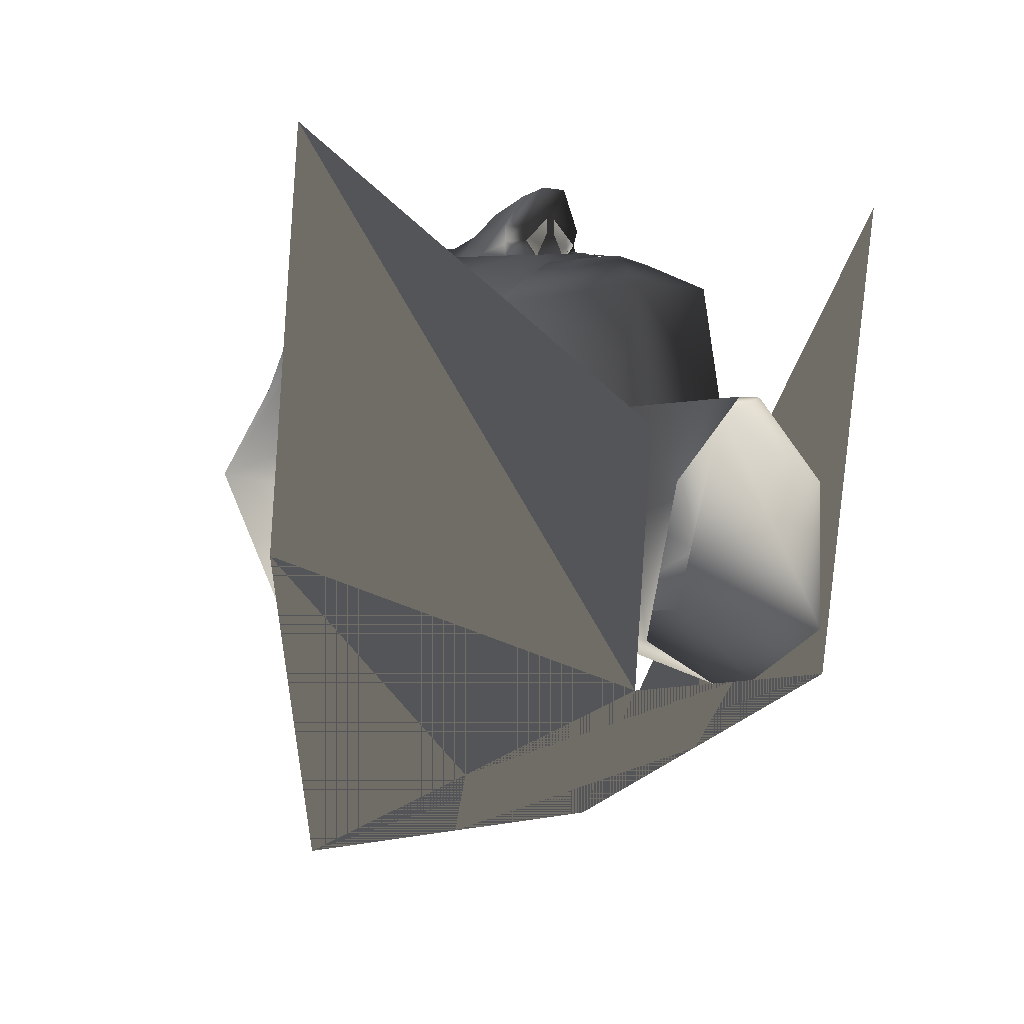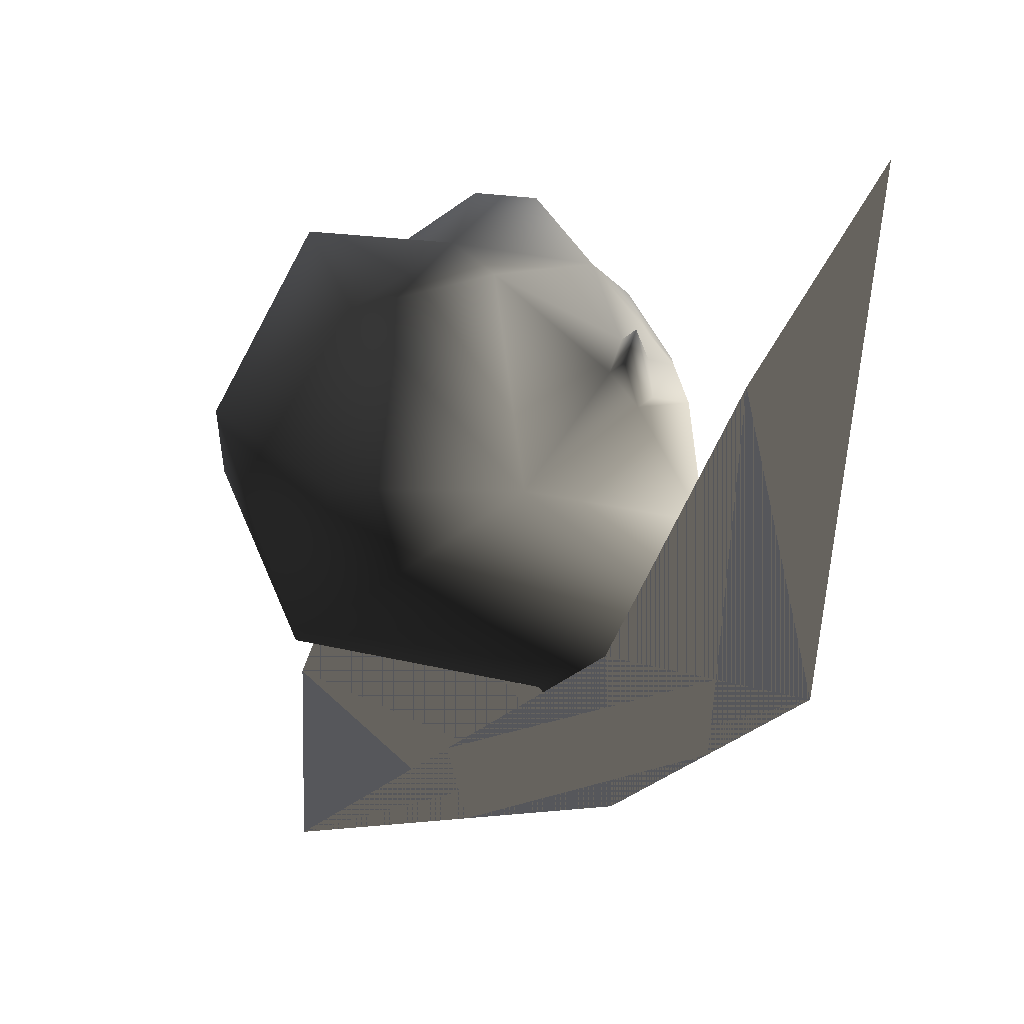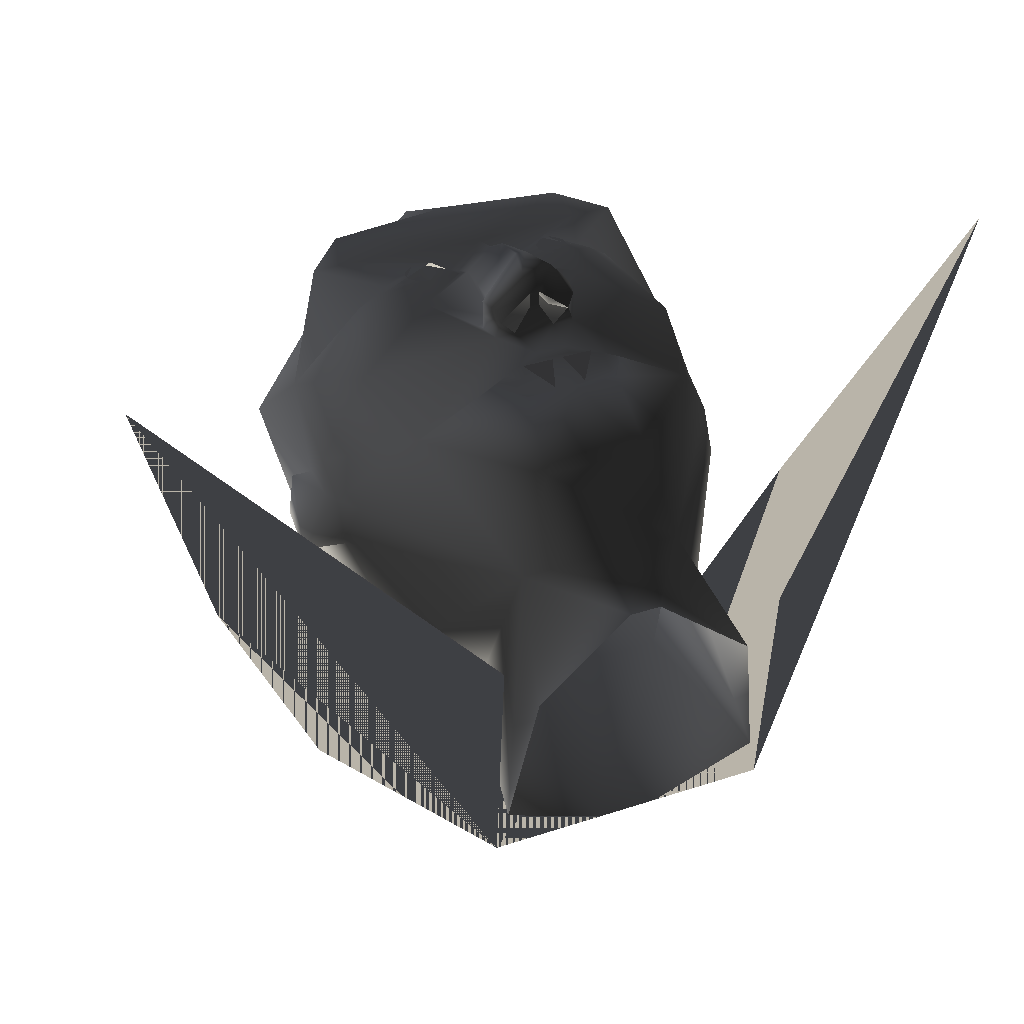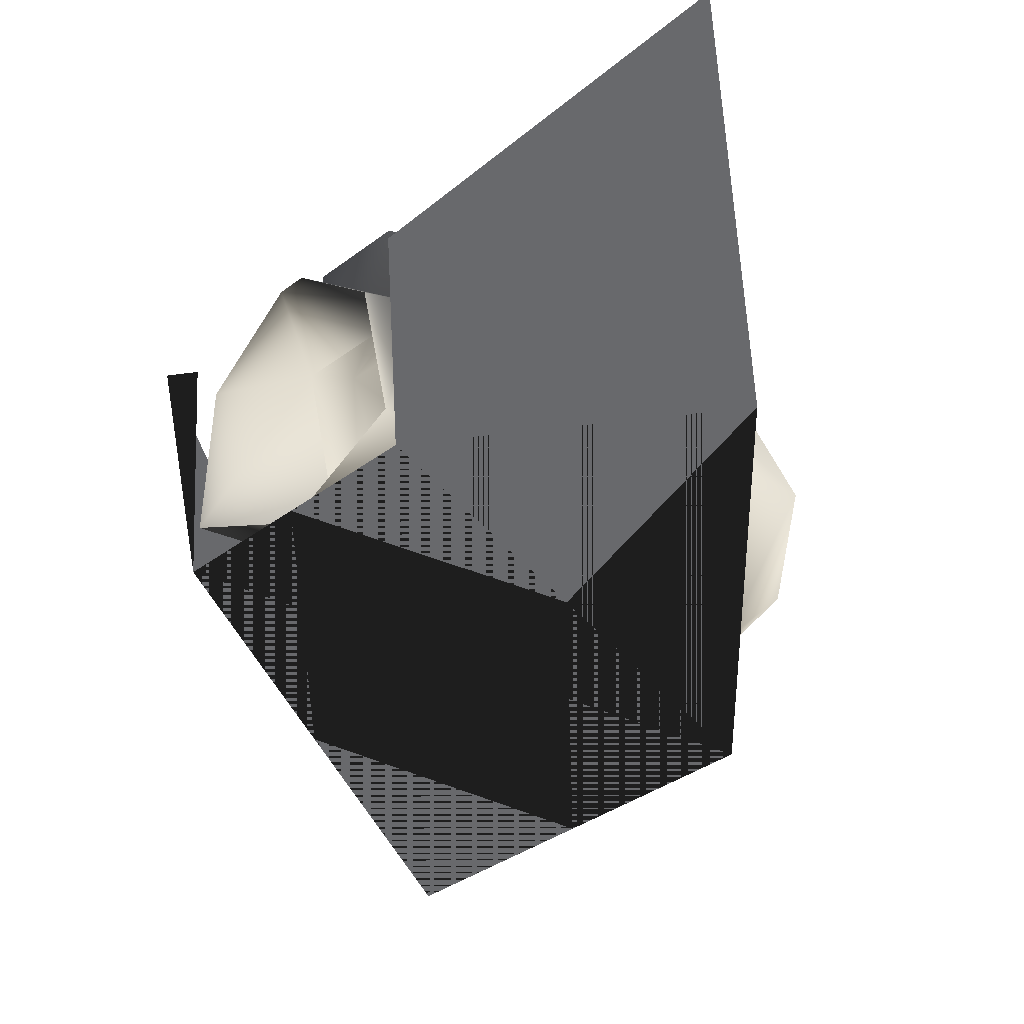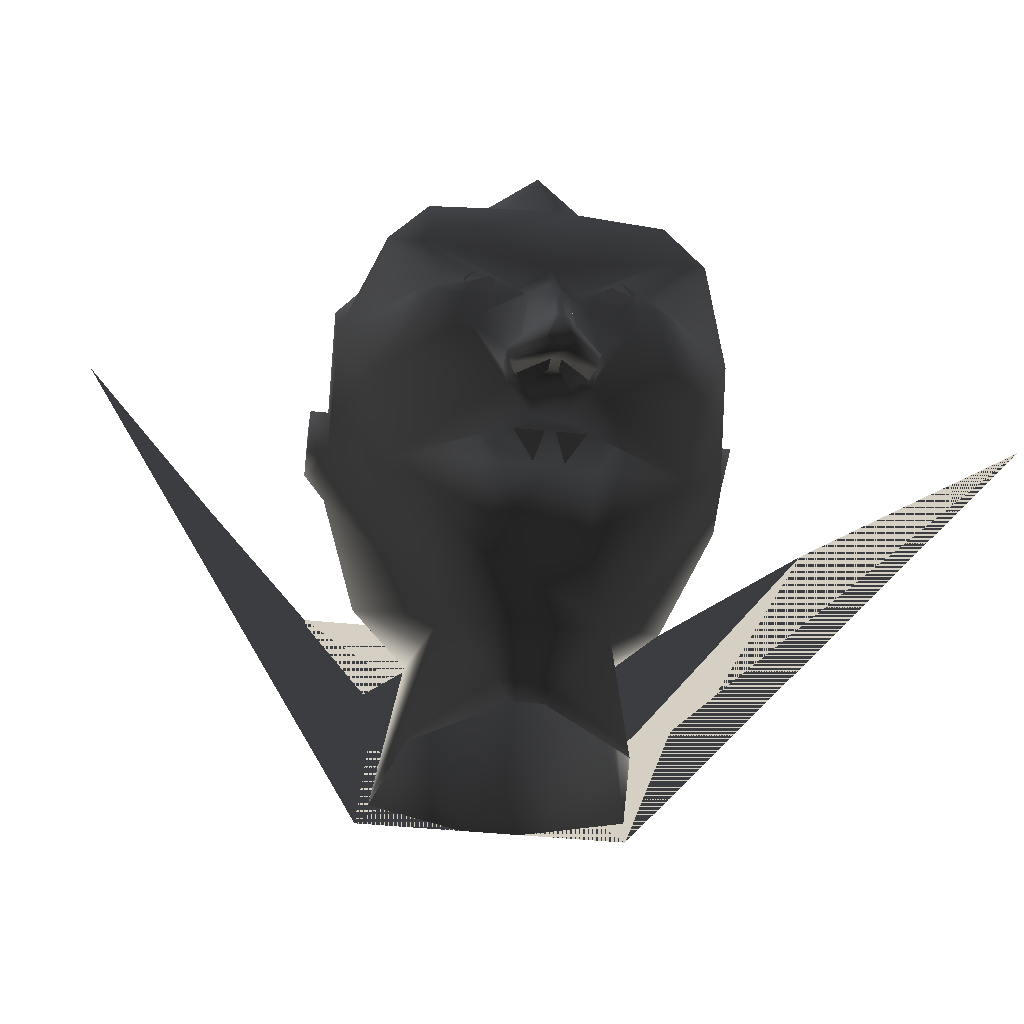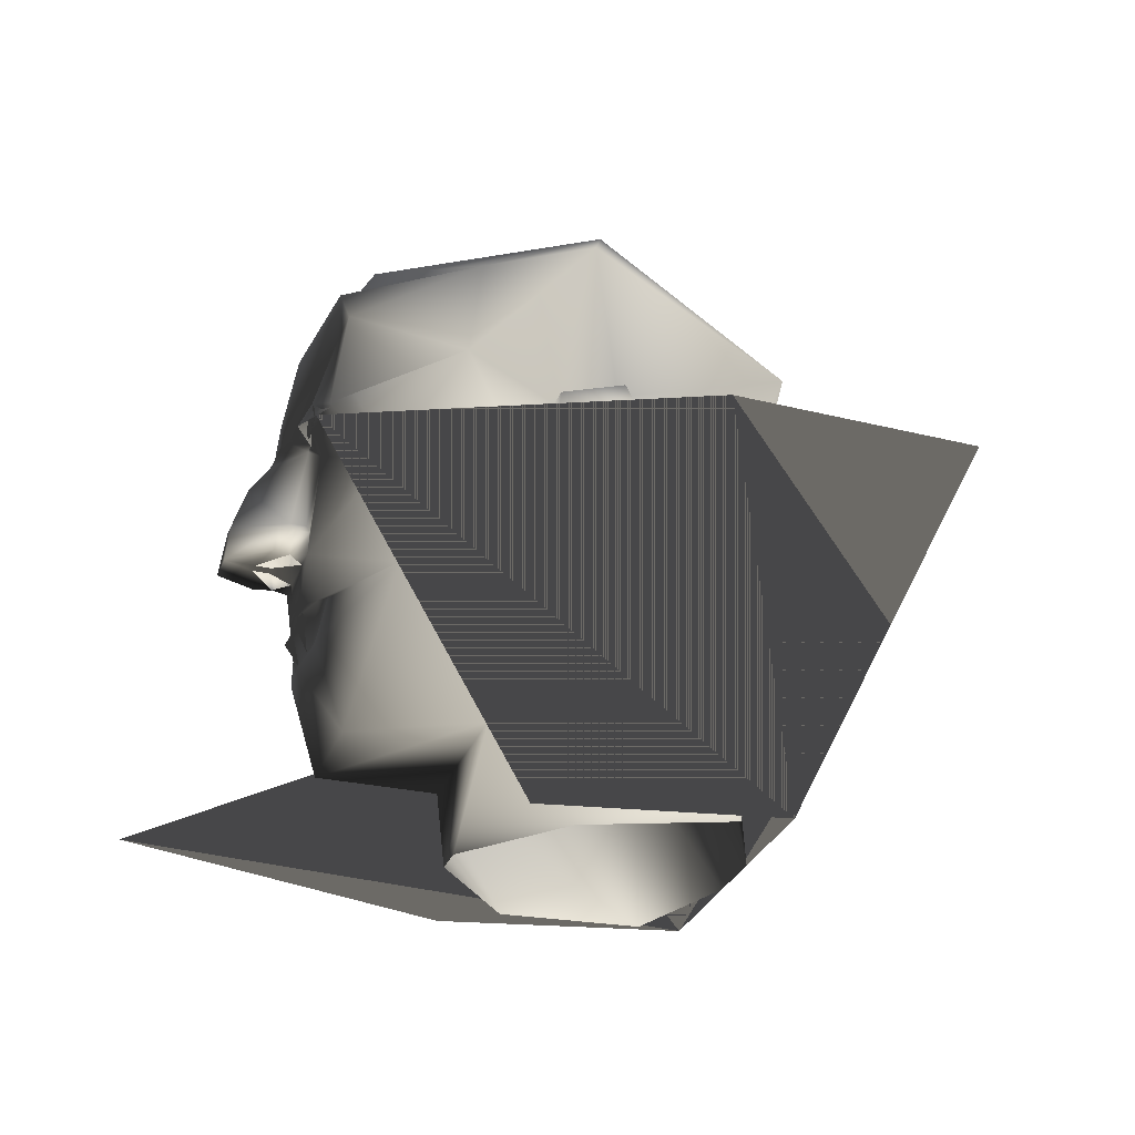
<metadata>
{"format":"obj","ext":"obj","renderer":"f3d","projection":"perspective","resolution":1024,"background":"white","views":[{"elev":0.4,"azim":-45.4,"up":"+Z"},{"elev":-40.7,"azim":-135.2,"up":"+Z"},{"elev":37.6,"azim":-22.8,"up":"+Z"},{"elev":-37.2,"azim":43.9,"up":"+Z"},{"elev":-38.8,"azim":-7.9,"up":"+Y"},{"elev":-29.4,"azim":71.3,"up":"+Y"}]}
</metadata>
<code>
o 62
v 44 18 8
v 44 14 -8
v 44 22 -4
v 40 22 -4
v 40 18 8
v 40 10 8
v 40 2 12
v 40 -2 4
v 40 14 -8
v 32 38 -40
v 40 54 0
v 40 26 24
v 40 10 16
v 28 -12 32
v 16 -34 12
v 32 -14 -16
v 20 -19 -28
v -20 -19 -28
v -32 38 -40
v 0 58 -32
v 20 72 -8
v 28 54 18
v 32 34 44
v 20 23 44
v 26 22 41
v 32 6 36
v 8 -2 44
v 10 -12 42
v 13 -13 41
v 9 -20 42
v 8 -36 36
v -12 -36 36
v -16 -34 12
v -3 -54 14
v 3 -54 14
v 22 -54 -2
v 26 -51 -31
v -44 22 -4
v -44 14 -8
v -44 18 8
v -40 22 -4
v -40 14 -8
v -40 -2 4
v -40 2 12
v -40 10 8
v -40 18 8
v -40 54 0
v -32 -14 -16
v -28 -12 32
v -40 10 16
v -40 26 24
v -28 54 18
v -20 72 -8
v 0 68 32
v 0 44 46
v 24 44 44
v 24 34 44
v 14 26 46
v 22 21 44
v 16 14 44
v 9 2 44
v 7 -2 47
v 4 -2 44
v 3 -10 44
v 3 -12 44
v 0 -20 41
v 9 -19 41
v 0 -21 43
v -9 -20 42
v -26 -51 -31
v -21 -54 -2
v -6 -50 -40
v 6 -50 -40
v -8 -2 44
v -32 6 36
v -27 22 41
v -21 23 44
v -32 34 44
v -24 44 44
v 15 19 46
v 6 22 44
v 4 22 44
v 6 5 44
v 9 2 47
v 8 -2 50
v 1 -2 52
v 3 -3 58
v -1 -2 52
v -1 -2 49
v 1 -2 49
v -4 -2 44
v -3 -10 44
v -3 -12 44
v -10 -12 42
v -9 -19 41
v 7 24 44
v 0 26 48
v 12 22 48
v -22 21 44
v -15 19 46
v -14 26 46
v -24 34 44
v -6 22 44
v -7 24 44
v -4 22 44
v 0 20 50
v 0 14 54
v 6 5 47
v 9 2 50
v 1 5 57
v -3 -3 58
v -8 -2 50
v -7 -2 47
v -9 2 47
v -12 22 48
v -16 14 44
v -6 5 44
v -6 5 47
v -13 24 46
v -15 24 46
v -16 23 46
v -16 21 46
v -15 20 46
v -13 20 46
v -12 21 46
v -12 23 46
v -13 25 46
v -15 25 46
v -17 23 46
v -17 21 46
v -13 19 46
v -11 21 46
v -11 23 46
v 11 23 46
v 11 21 46
v 13 19 46
v 17 21 46
v 17 23 46
v 15 25 46
v 13 25 46
v 12 23 46
v 12 21 46
v 13 20 46
v 15 20 46
v 16 21 46
v 16 23 46
v 15 24 46
v 13 24 46
v -1 5 57
v -9 2 50
v -9 2 44
v -13 -13 41
v 7 -13 44
v 1 -13 44
v 3 -19 42
v -3 -19 42
v -1 -13 44
v -7 -13 44
v 28 -50 -40
v -28 -50 -40
v -40 26 -76
v 40 26 -76
v 64 10 -16
v 84 -22 60
v 28 -54 8
v -64 10 -16
v -84 -22 60
v -28 -54 8
f 1 2 3
f 1 3 4
f 1 4 5
f 1 5 6
f 1 6 2
f 2 6 7
f 2 7 8
f 2 8 9
f 2 9 3
f 3 9 4
f 4 9 10
f 4 10 11
f 4 11 5
f 5 11 12
f 5 12 13
f 5 13 6
f 5 6 6
f 6 6 7
f 7 6 13
f 7 13 14
f 7 14 15
f 7 15 8
f 8 15 16
f 8 16 9
f 9 16 10
f 10 16 17
f 10 17 18
f 10 18 19
f 10 19 20
f 10 20 21
f 10 21 11
f 11 21 22
f 11 22 12
f 12 22 23
f 12 23 24
f 12 24 25
f 12 25 26
f 12 26 13
f 13 26 14
f 14 26 27
f 14 27 28
f 14 28 29
f 14 29 30
f 14 30 31
f 14 31 15
f 15 31 32
f 15 32 33
f 15 33 34
f 15 34 35
f 15 35 36
f 15 36 37
f 15 37 17
f 15 17 16
f 38 39 40
f 38 40 41
f 38 41 42
f 38 42 39
f 39 42 43
f 39 43 44
f 39 44 45
f 39 45 40
f 40 45 46
f 40 46 41
f 41 46 47
f 41 47 19
f 41 19 42
f 42 19 48
f 42 48 43
f 43 48 33
f 43 33 44
f 44 33 49
f 44 49 50
f 44 50 45
f 44 45 45
f 45 45 46
f 46 45 50
f 46 50 51
f 46 51 47
f 47 51 52
f 47 52 53
f 47 53 19
f 19 53 20
f 20 53 21
f 21 53 54
f 21 54 22
f 22 54 55
f 22 55 56
f 22 56 23
f 23 56 57
f 23 57 24
f 24 57 58
f 24 58 59
f 24 59 25
f 25 59 26
f 26 59 60
f 26 60 27
f 27 60 61
f 27 61 62
f 27 62 63
f 27 63 64
f 27 64 28
f 28 64 65
f 28 65 66
f 28 66 67
f 28 67 29
f 29 67 30
f 30 67 66
f 30 66 68
f 30 68 31
f 31 68 32
f 32 68 69
f 32 69 49
f 32 49 33
f 33 70 71
f 33 71 34
f 33 18 70
f 70 18 72
f 72 18 17
f 72 17 73
f 73 17 37
f 49 74 75
f 49 75 50
f 50 75 51
f 51 75 76
f 51 76 77
f 51 77 78
f 51 78 52
f 52 78 79
f 52 79 55
f 52 55 54
f 52 54 53
f 58 80 59
f 59 80 60
f 60 80 81
f 60 81 82
f 60 82 83
f 60 83 61
f 61 83 84
f 61 84 62
f 62 84 85
f 62 85 86
f 86 85 87
f 86 87 88
f 86 88 89
f 86 89 90
f 90 89 91
f 90 91 63
f 63 91 92
f 63 92 64
f 64 92 93
f 64 93 65
f 65 93 66
f 66 93 94
f 66 94 95
f 66 95 69
f 66 69 68
f 96 81 80
f 96 80 58
f 96 58 57
f 96 57 97
f 96 97 82
f 96 82 81
f 96 81 98
f 96 98 58
f 58 98 24
f 24 98 59
f 77 99 100
f 77 100 101
f 77 101 102
f 77 102 78
f 78 102 79
f 79 102 97
f 79 97 55
f 55 97 56
f 56 97 57
f 101 100 103
f 101 103 104
f 101 104 102
f 102 104 97
f 97 104 105
f 97 105 106
f 97 106 82
f 82 106 107
f 82 107 108
f 82 108 83
f 83 108 84
f 84 108 109
f 84 109 85
f 85 109 87
f 87 109 110
f 87 110 111
f 87 111 88
f 88 111 112
f 88 112 113
f 113 112 114
f 113 114 74
f 113 74 91
f 91 74 92
f 92 74 94
f 92 94 93
f 101 77 115
f 101 115 104
f 104 115 103
f 104 103 105
f 105 103 116
f 105 116 117
f 105 117 118
f 105 118 107
f 105 107 106
f 77 99 115
f 99 77 76
f 99 76 75
f 99 75 116
f 99 116 100
f 100 116 103
f 119 120 121
f 119 121 122
f 119 122 123
f 119 123 124
f 119 124 125
f 119 125 126
f 127 128 129
f 127 129 130
f 127 130 100
f 127 100 131
f 127 131 132
f 127 132 133
f 134 135 136
f 134 136 80
f 134 80 137
f 134 137 138
f 134 138 139
f 134 139 140
f 141 142 143
f 141 143 144
f 141 144 145
f 141 145 146
f 141 146 147
f 141 147 148
f 50 45 44
f 7 6 13
f 18 33 48
f 18 48 19
f 111 110 149
f 111 149 150
f 111 150 112
f 112 150 114
f 114 150 149
f 114 149 118
f 114 118 151
f 114 151 74
f 74 151 116
f 74 116 75
f 151 118 117
f 151 117 116
f 108 110 109
f 110 108 107
f 110 107 149
f 149 107 118
f 95 94 152
f 95 152 69
f 69 152 49
f 49 152 94
f 49 94 74
f 153 154 155
f 156 157 158
f 159 160 161
f 159 161 162
f 159 162 163
f 159 163 164
f 159 164 165
f 159 165 164
f 159 164 163
f 159 163 162
f 159 162 160
f 160 162 161
f 160 161 166
f 160 166 161
f 166 160 167
f 166 167 160
f 160 167 168
f 160 168 167

</code>
